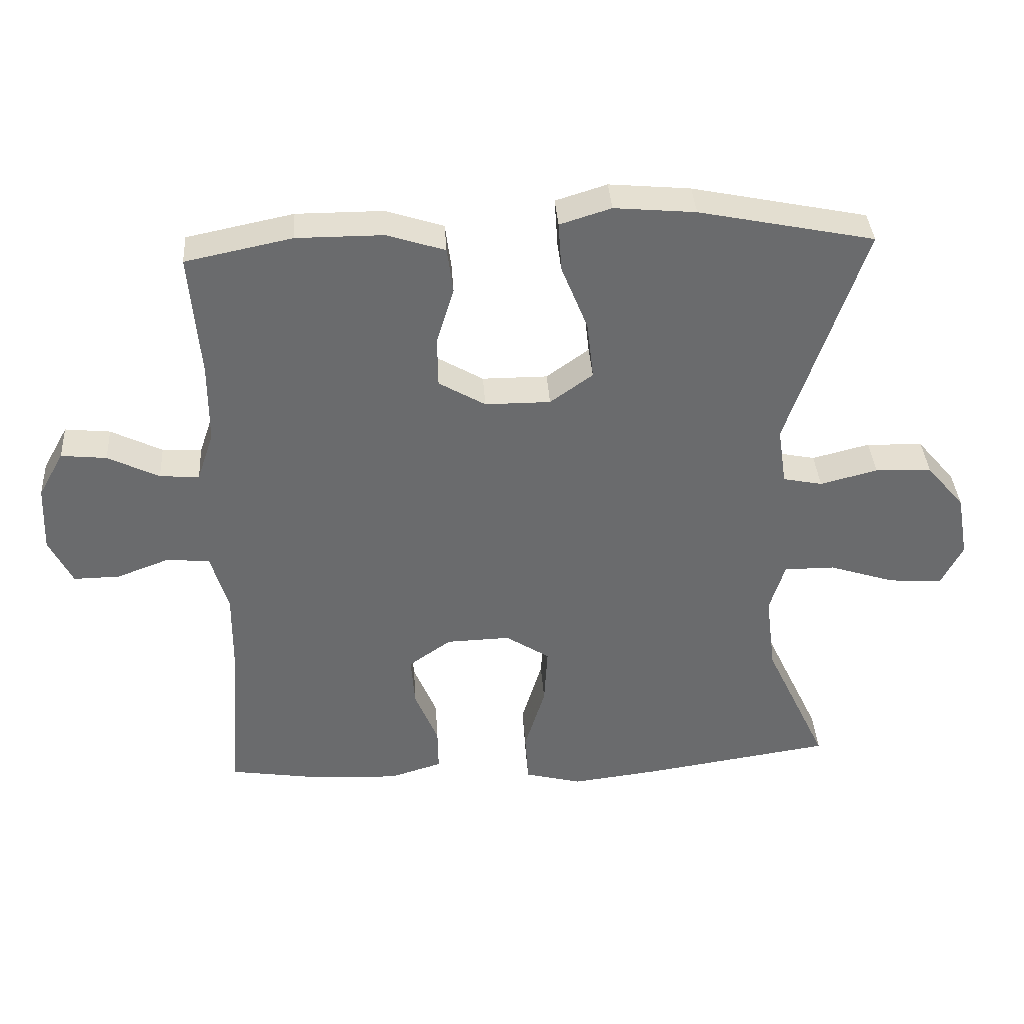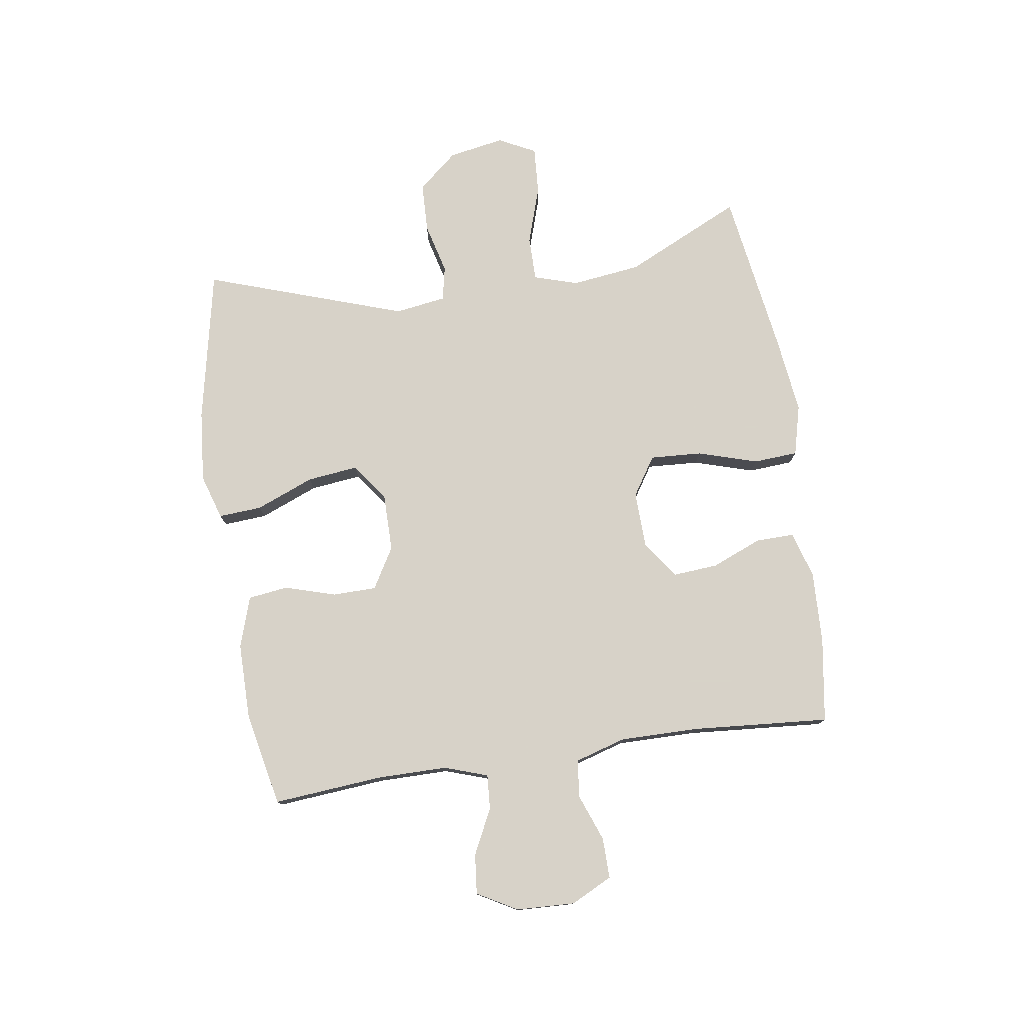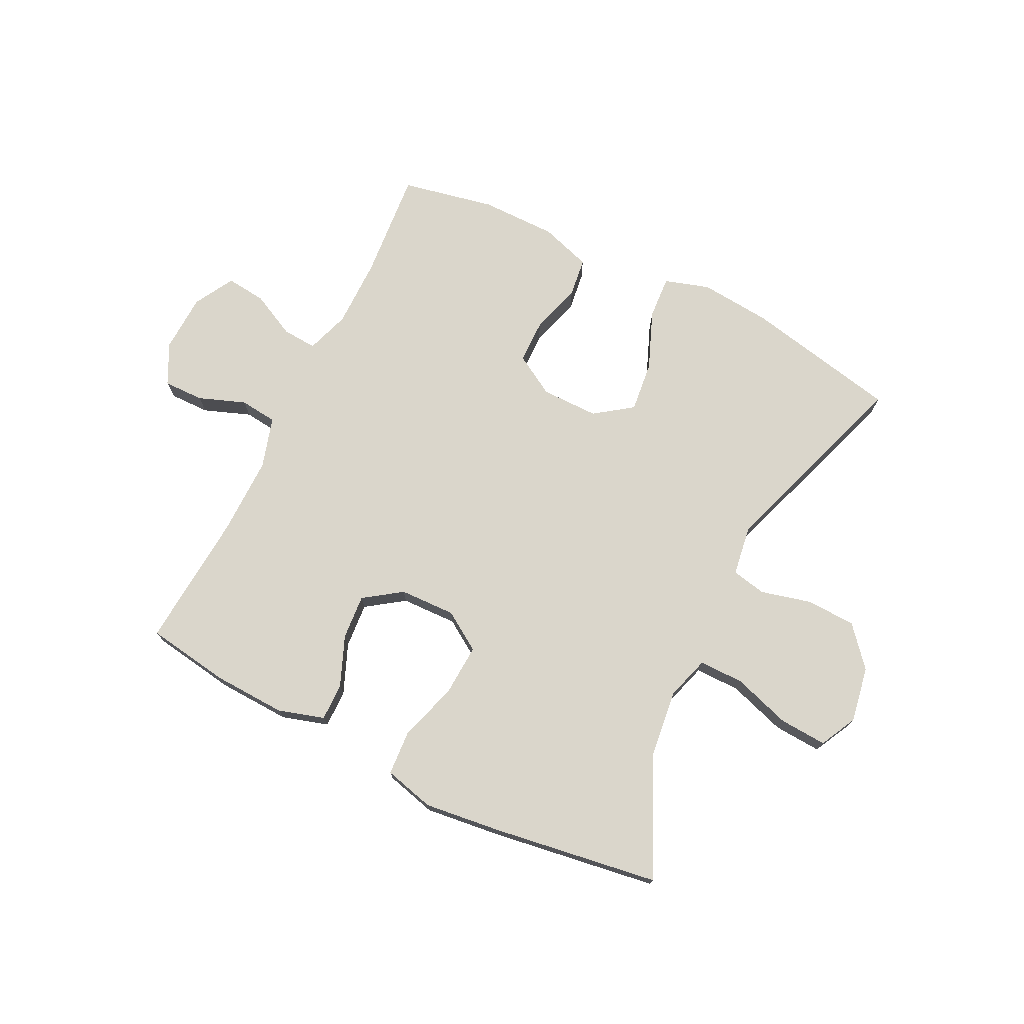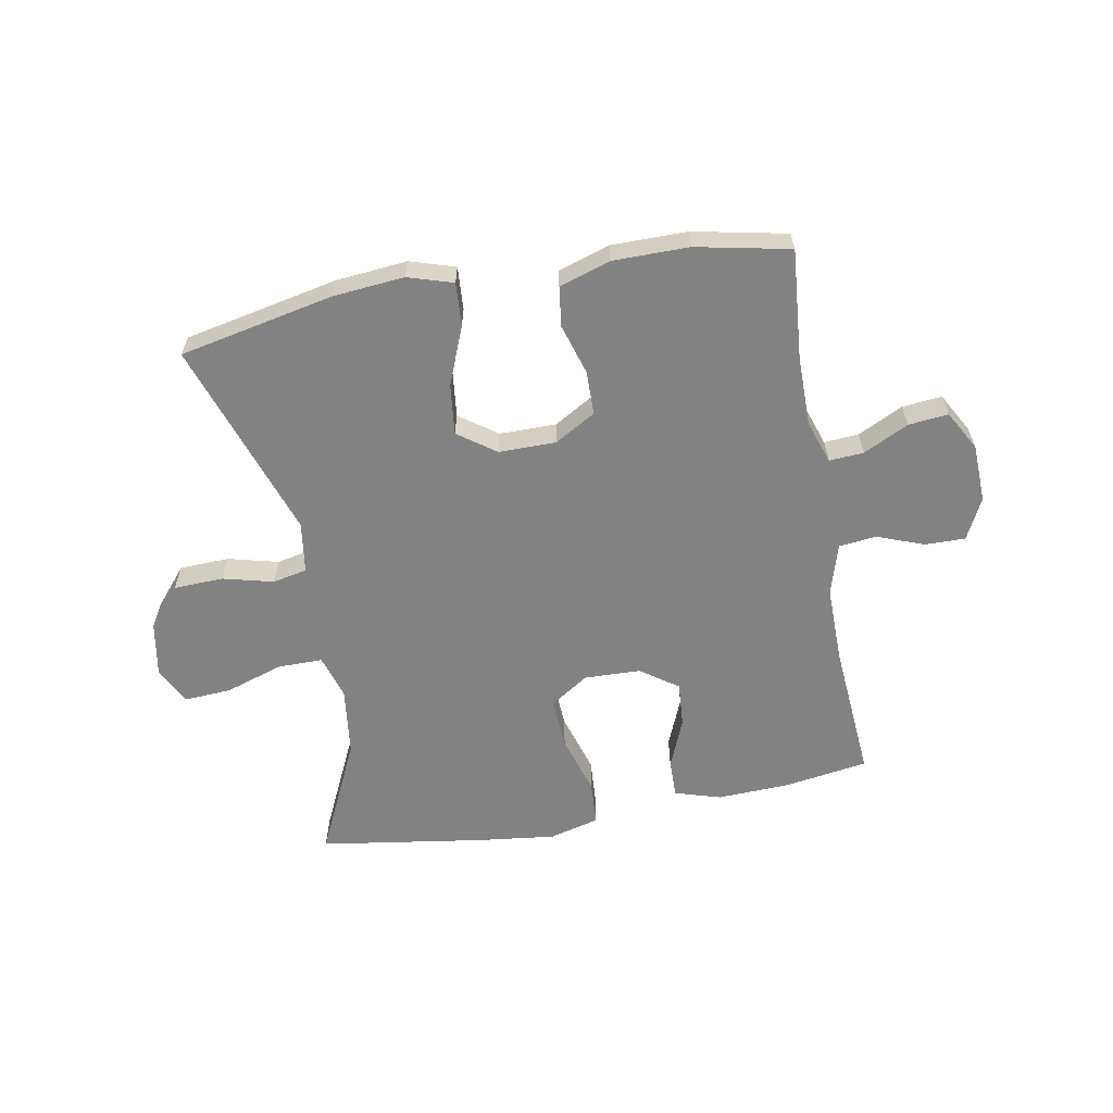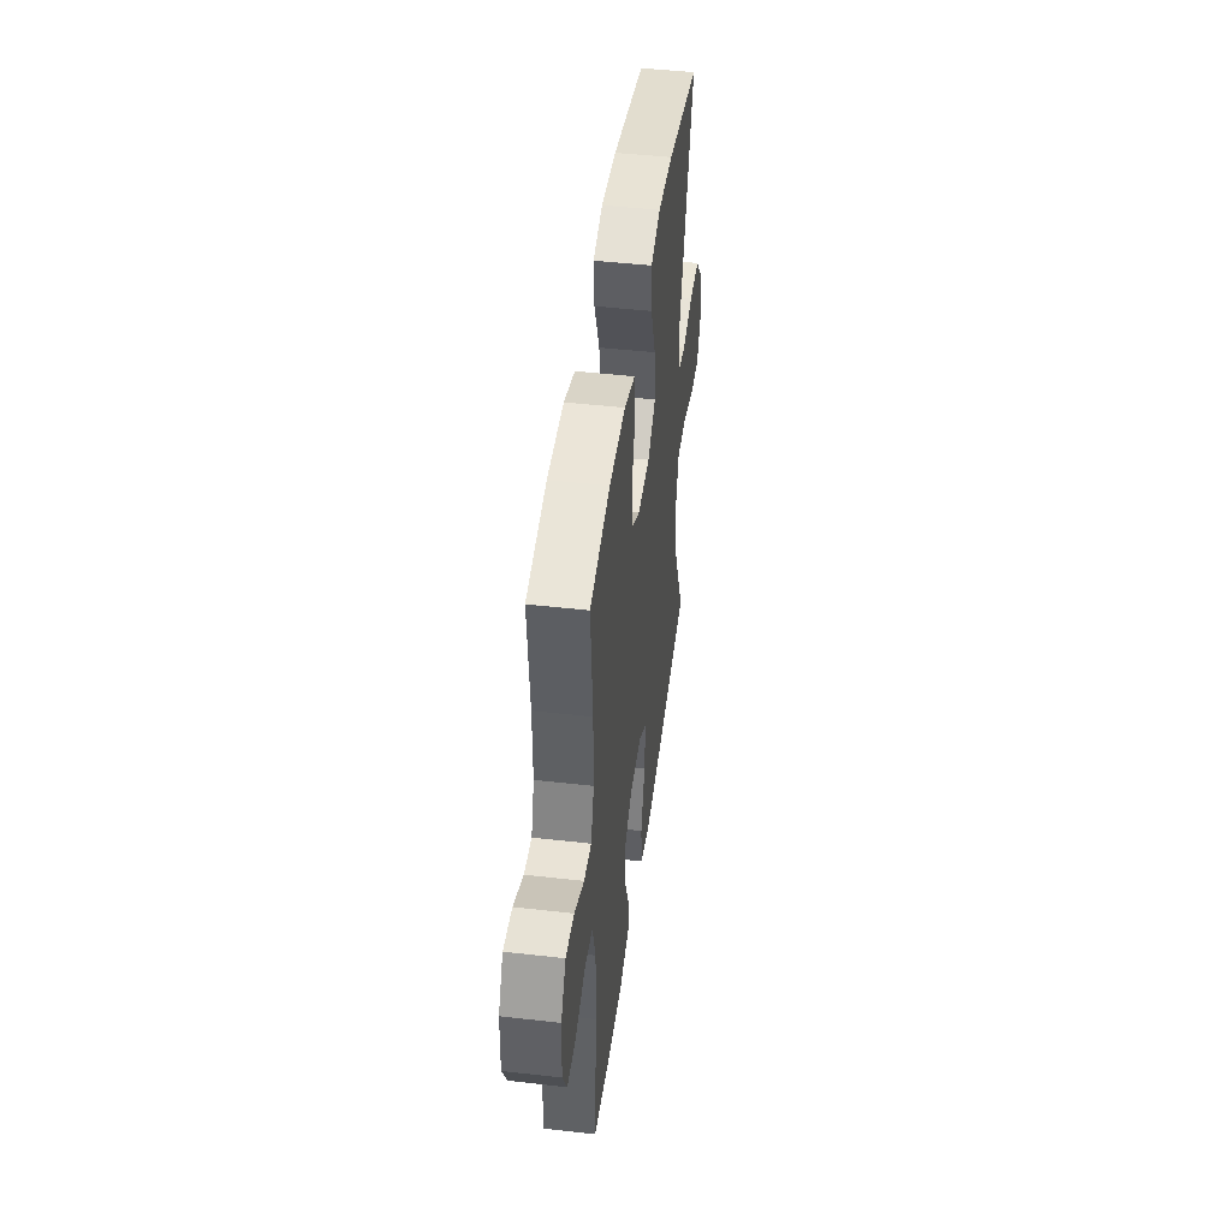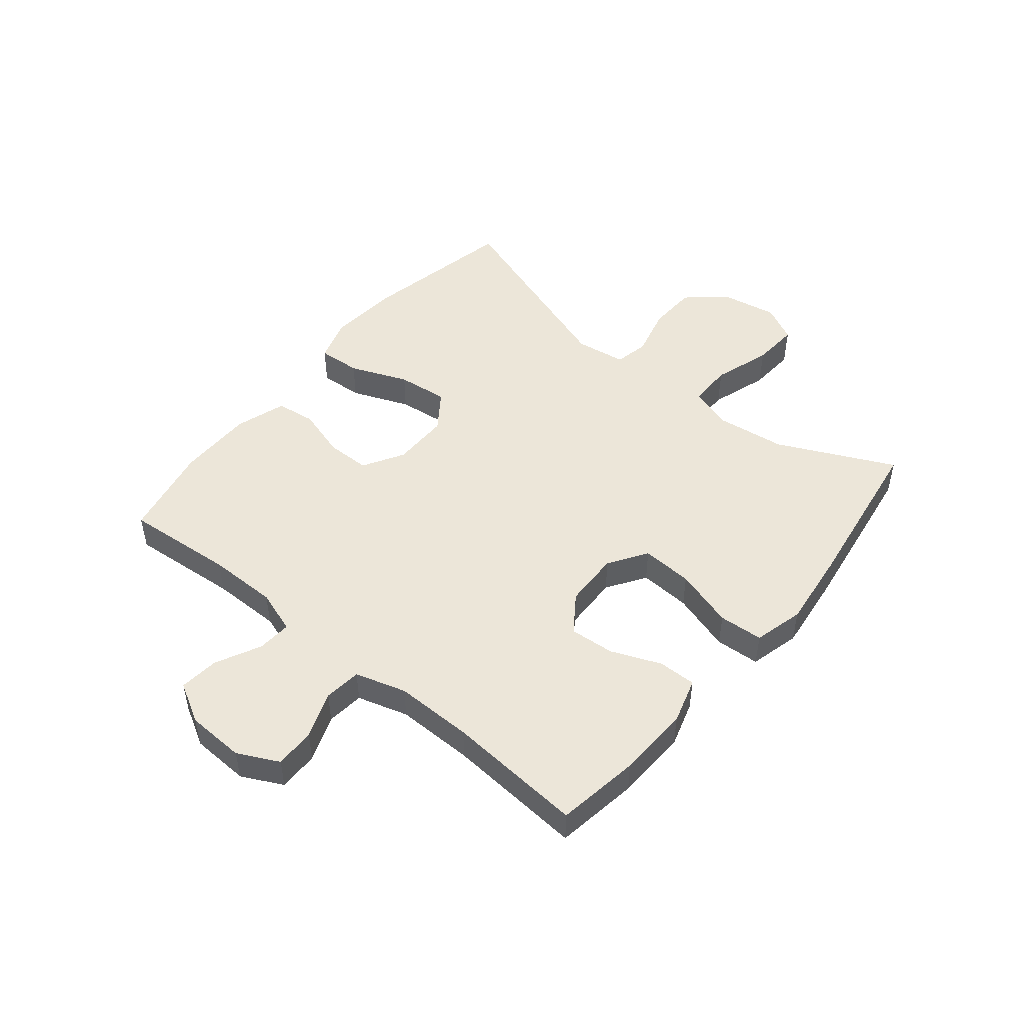
<metadata>
{"format":"obj","ext":"obj","renderer":"f3d","projection":"perspective","resolution":1024,"background":"white","views":[{"elev":37.0,"azim":176.3,"up":"+Z"},{"elev":77.3,"azim":81.5,"up":"+Y"},{"elev":73.8,"azim":-153.6,"up":"+Y"},{"elev":-60.9,"azim":10.4,"up":"+Y"},{"elev":45.9,"azim":97.5,"up":"+Z"},{"elev":48.9,"azim":129.4,"up":"+Y"}]}
</metadata>
<code>
v -0.5 0.07 -0.5
v -0.406 0.07 -0.301
v -0.391 0.07 -0.183
v -0.414 0.07 -0.108
v -0.49 0.07 -0.108
v -0.589 0.07 -0.14
v -0.67 0.07 -0.145
v -0.702 0.07 -0.082
v -0.685 0.07 0.013
v -0.628 0.07 0.08
v -0.543 0.07 0.083
v -0.457 0.07 0.061
v -0.398 0.07 0.073
v -0.385 0.07 0.16
v -0.5 0.07 0.5
v -0.237 0.07 0.554
v -0.115 0.07 0.565
v -0.038 0.07 0.541
v -0.043 0.07 0.467
v -0.083 0.07 0.368
v -0.093 0.07 0.281
v -0.029 0.07 0.235
v 0.069 0.07 0.235
v 0.139 0.07 0.276
v 0.14 0.07 0.351
v 0.114 0.07 0.437
v 0.123 0.07 0.505
v 0.21 0.07 0.533
v 0.34 0.07 0.533
v 0.5 0.07 0.5
v 0.484 0.07 0.313
v 0.484 0.07 0.194
v 0.509 0.07 0.12
v 0.568 0.07 0.124
v 0.645 0.07 0.162
v 0.713 0.07 0.169
v 0.751 0.07 0.101
v 0.755 0.07 0.001
v 0.72 0.07 -0.069
v 0.651 0.07 -0.068
v 0.571 0.07 -0.038
v 0.507 0.07 -0.045
v 0.481 0.07 -0.132
v 0.482 0.07 -0.265
v 0.5 0.07 -0.5
v 0.357 0.07 -0.522
v 0.233 0.07 -0.527
v 0.154 0.07 -0.503
v 0.155 0.07 -0.438
v 0.19 0.07 -0.353
v 0.196 0.07 -0.276
v 0.132 0.07 -0.231
v 0.036 0.07 -0.228
v -0.03 0.07 -0.271
v -0.025 0.07 -0.359
v 0.006 0.07 -0.461
v 0.001 0.07 -0.537
v -0.085 0.07 -0.559
v -0.216 0.07 -0.543
v -0.5 0 -0.5
v -0.406 0 -0.301
v -0.391 0 -0.183
v -0.414 0 -0.108
v -0.49 0 -0.108
v -0.589 0 -0.14
v -0.67 0 -0.145
v -0.702 0 -0.082
v -0.685 0 0.013
v -0.628 0 0.08
v -0.543 0 0.083
v -0.457 0 0.061
v -0.398 0 0.073
v -0.385 0 0.16
v -0.5 0 0.5
v -0.237 0 0.554
v -0.115 0 0.565
v -0.038 0 0.541
v -0.043 0 0.467
v -0.083 0 0.368
v -0.093 0 0.281
v -0.029 0 0.235
v 0.069 0 0.235
v 0.139 0 0.276
v 0.14 0 0.351
v 0.114 0 0.437
v 0.123 0 0.505
v 0.21 0 0.533
v 0.34 0 0.533
v 0.5 0 0.5
v 0.484 0 0.313
v 0.484 0 0.194
v 0.509 0 0.12
v 0.568 0 0.124
v 0.645 0 0.162
v 0.713 0 0.169
v 0.751 0 0.101
v 0.755 0 0.001
v 0.72 0 -0.069
v 0.651 0 -0.068
v 0.571 0 -0.038
v 0.507 0 -0.045
v 0.481 0 -0.132
v 0.482 0 -0.265
v 0.5 0 -0.5
v 0.357 0 -0.522
v 0.233 0 -0.527
v 0.154 0 -0.503
v 0.155 0 -0.438
v 0.19 0 -0.353
v 0.196 0 -0.276
v 0.132 0 -0.231
v 0.036 0 -0.228
v -0.03 0 -0.271
v -0.025 0 -0.359
v 0.006 0 -0.461
v 0.001 0 -0.537
v -0.085 0 -0.559
v -0.216 0 -0.543
f 58 59 1 2
f 55 56 57 58
f 54 55 58 2
f 53 54 2 3
f 52 53 3 4
f 47 48 49 50
f 47 50 51
f 44 45 46 47
f 43 44 47 51
f 42 43 51 52
f 38 39 40 41
f 38 41 42
f 37 38 42
f 34 35 36 37
f 33 34 37 42
f 32 33 42 52
f 28 29 30 31
f 25 26 27 28
f 24 25 28 31
f 23 24 31 32
f 17 18 19 20
f 17 20 21
f 14 15 16 17
f 13 14 17 21
f 9 10 11 12
f 9 12 13
f 8 9 13
f 5 6 7 8
f 4 5 8 13
f 22 23 32 52
f 21 22 52
f 4 13 21 52
f 61 60 118 117
f 117 116 115 114
f 61 117 114 113
f 62 61 113 112
f 63 62 112 111
f 109 108 107 106
f 110 109 106
f 106 105 104 103
f 110 106 103 102
f 111 110 102 101
f 100 99 98 97
f 101 100 97
f 101 97 96
f 96 95 94 93
f 101 96 93 92
f 111 101 92 91
f 90 89 88 87
f 87 86 85 84
f 90 87 84 83
f 91 90 83 82
f 79 78 77 76
f 80 79 76
f 76 75 74 73
f 80 76 73 72
f 71 70 69 68
f 72 71 68
f 72 68 67
f 67 66 65 64
f 72 67 64 63
f 111 91 82 81
f 111 81 80
f 111 80 72 63
f 1 60 61 2
f 2 61 62 3
f 3 62 63 4
f 4 63 64 5
f 5 64 65 6
f 6 65 66 7
f 7 66 67 8
f 8 67 68 9
f 9 68 69 10
f 10 69 70 11
f 11 70 71 12
f 12 71 72 13
f 13 72 73 14
f 14 73 74 15
f 15 74 75 16
f 16 75 76 17
f 17 76 77 18
f 18 77 78 19
f 19 78 79 20
f 20 79 80 21
f 21 80 81 22
f 22 81 82 23
f 23 82 83 24
f 24 83 84 25
f 25 84 85 26
f 26 85 86 27
f 27 86 87 28
f 28 87 88 29
f 29 88 89 30
f 30 89 90 31
f 31 90 91 32
f 32 91 92 33
f 33 92 93 34
f 34 93 94 35
f 35 94 95 36
f 36 95 96 37
f 37 96 97 38
f 38 97 98 39
f 39 98 99 40
f 40 99 100 41
f 41 100 101 42
f 42 101 102 43
f 43 102 103 44
f 44 103 104 45
f 45 104 105 46
f 46 105 106 47
f 47 106 107 48
f 48 107 108 49
f 49 108 109 50
f 50 109 110 51
f 51 110 111 52
f 52 111 112 53
f 53 112 113 54
f 54 113 114 55
f 55 114 115 56
f 56 115 116 57
f 57 116 117 58
f 58 117 118 59
f 59 118 60 1

</code>
